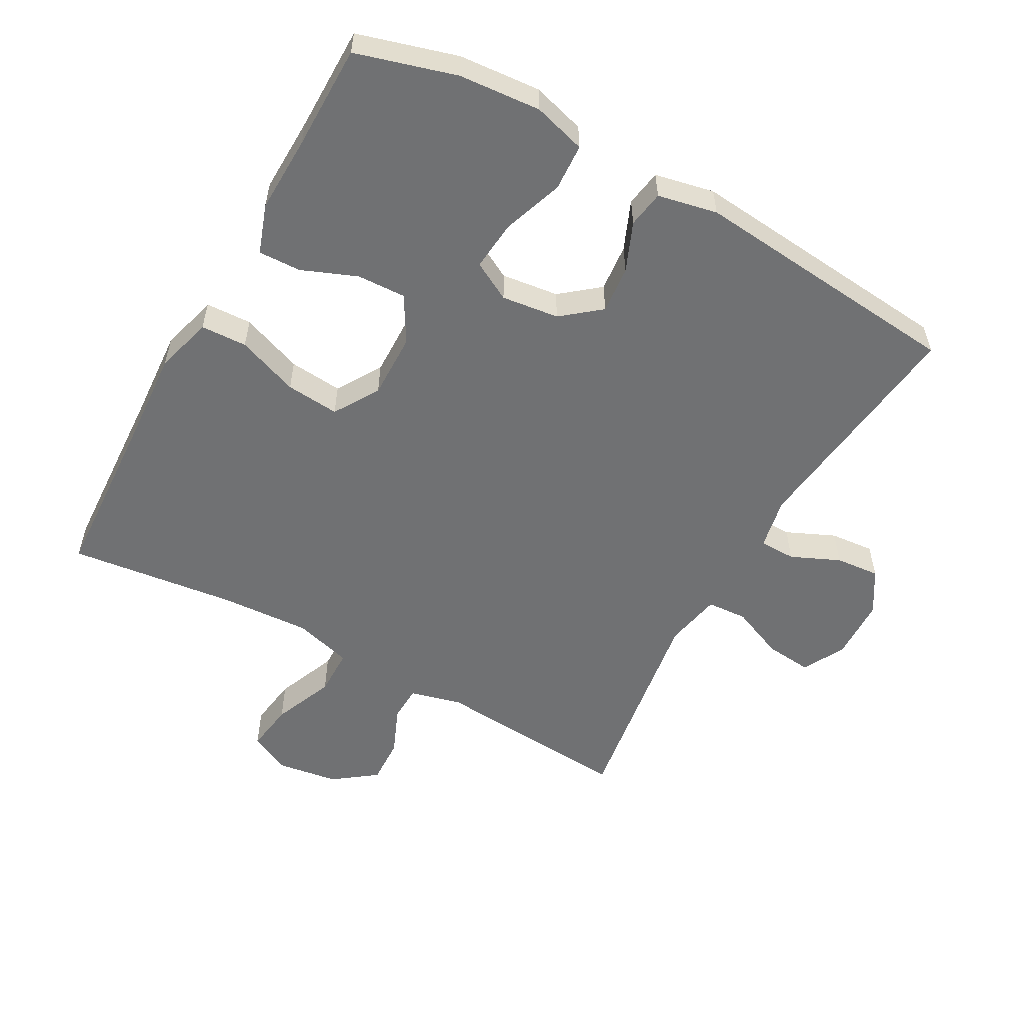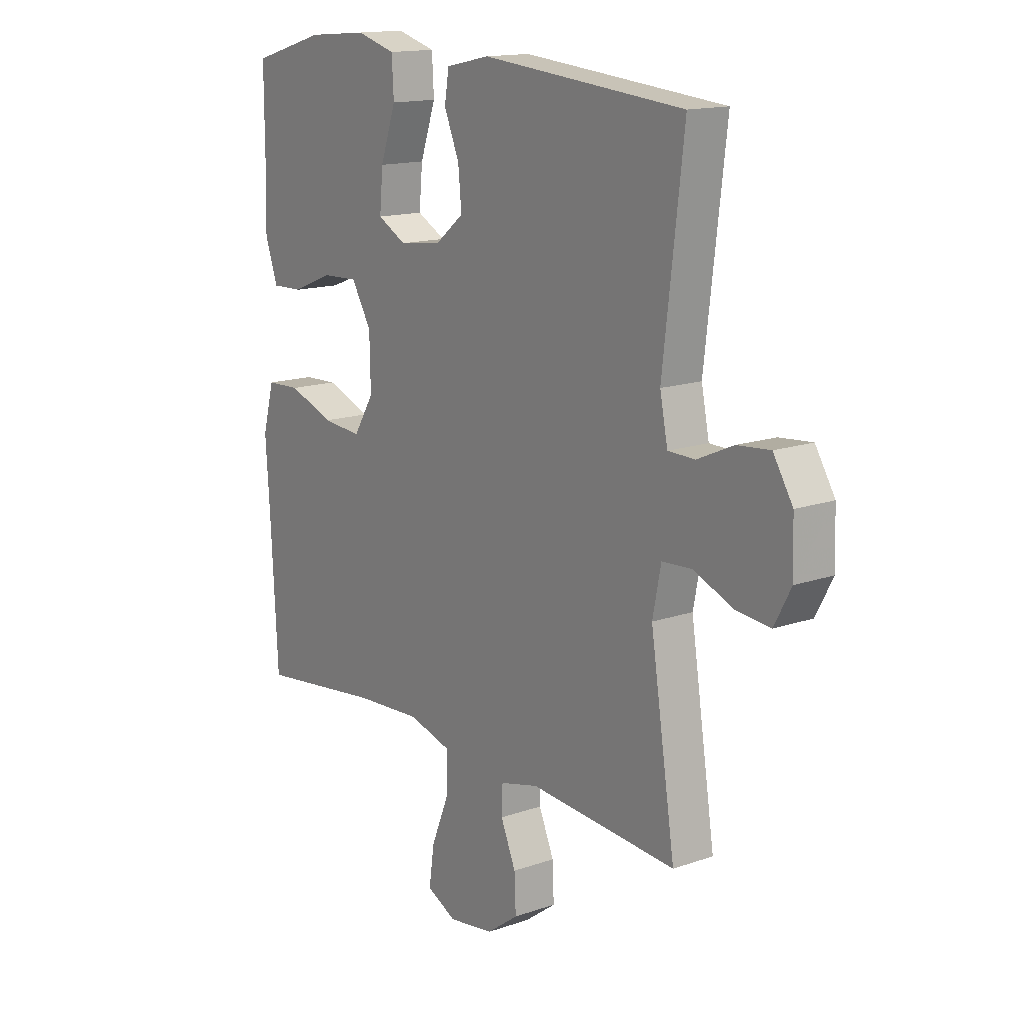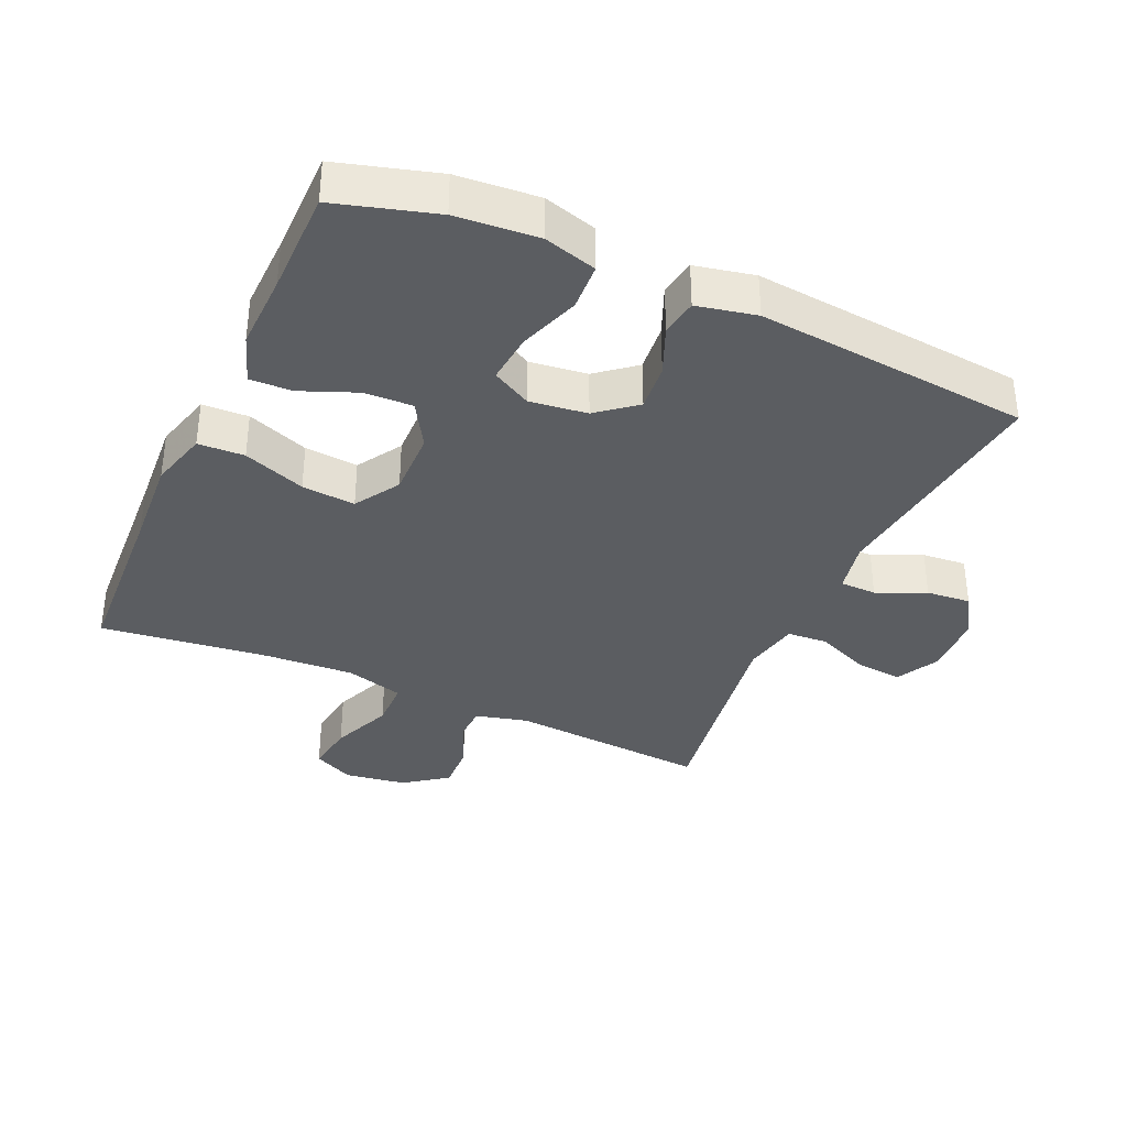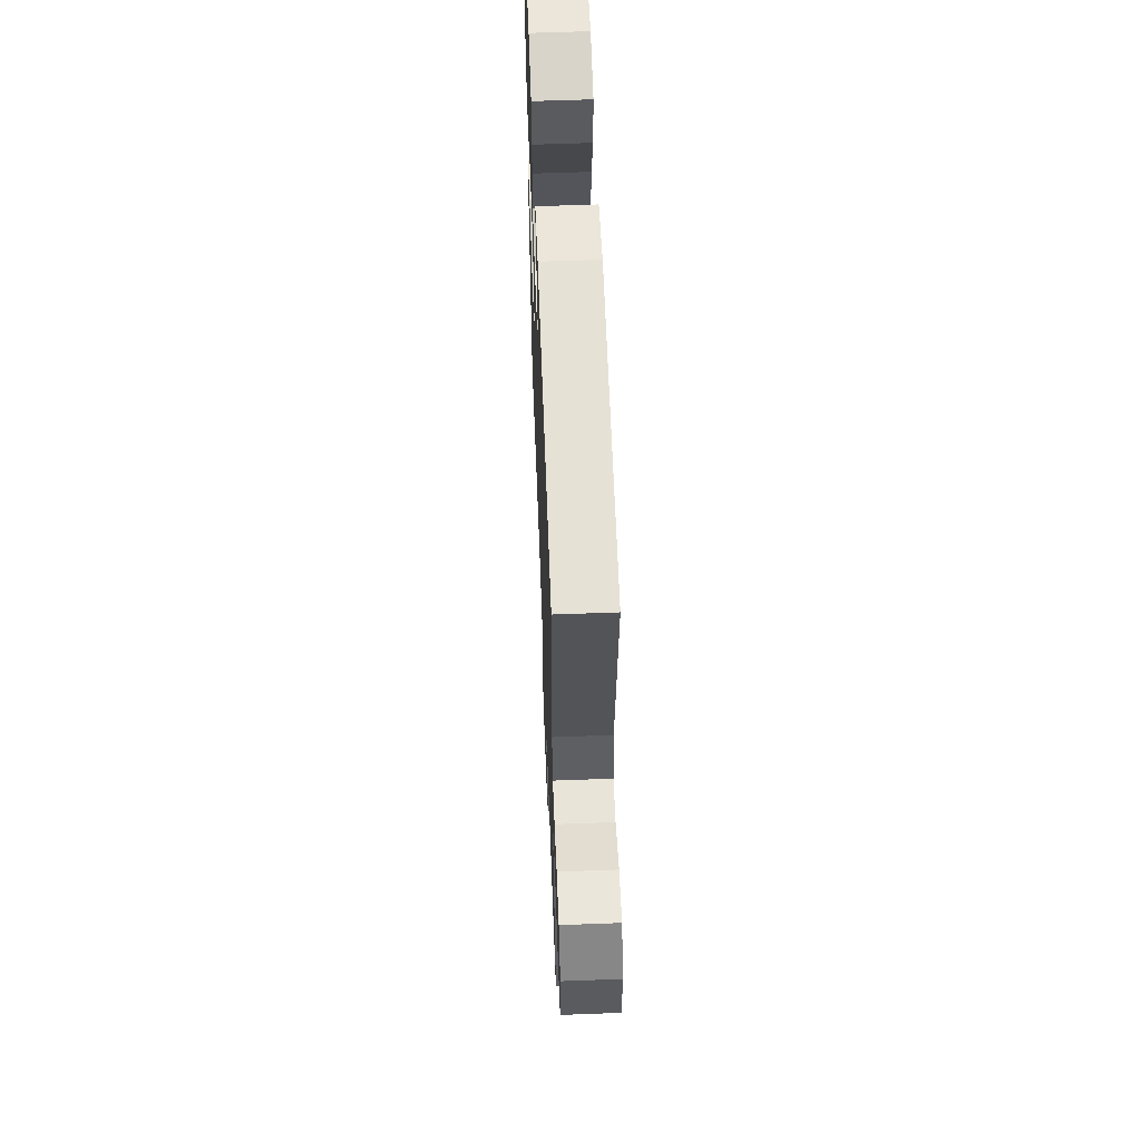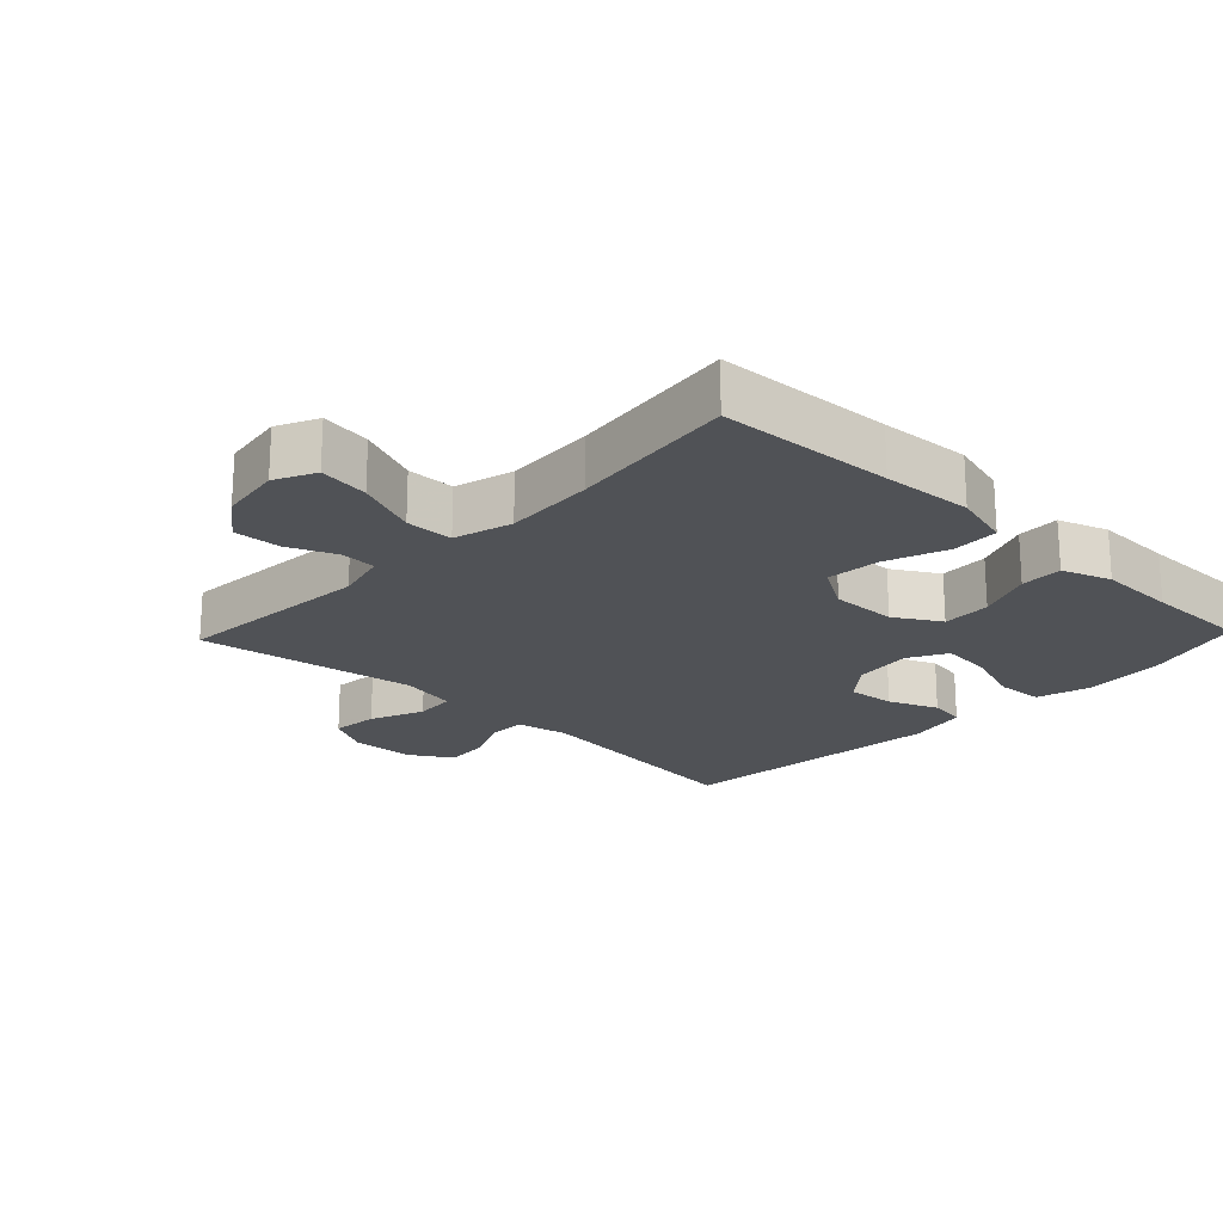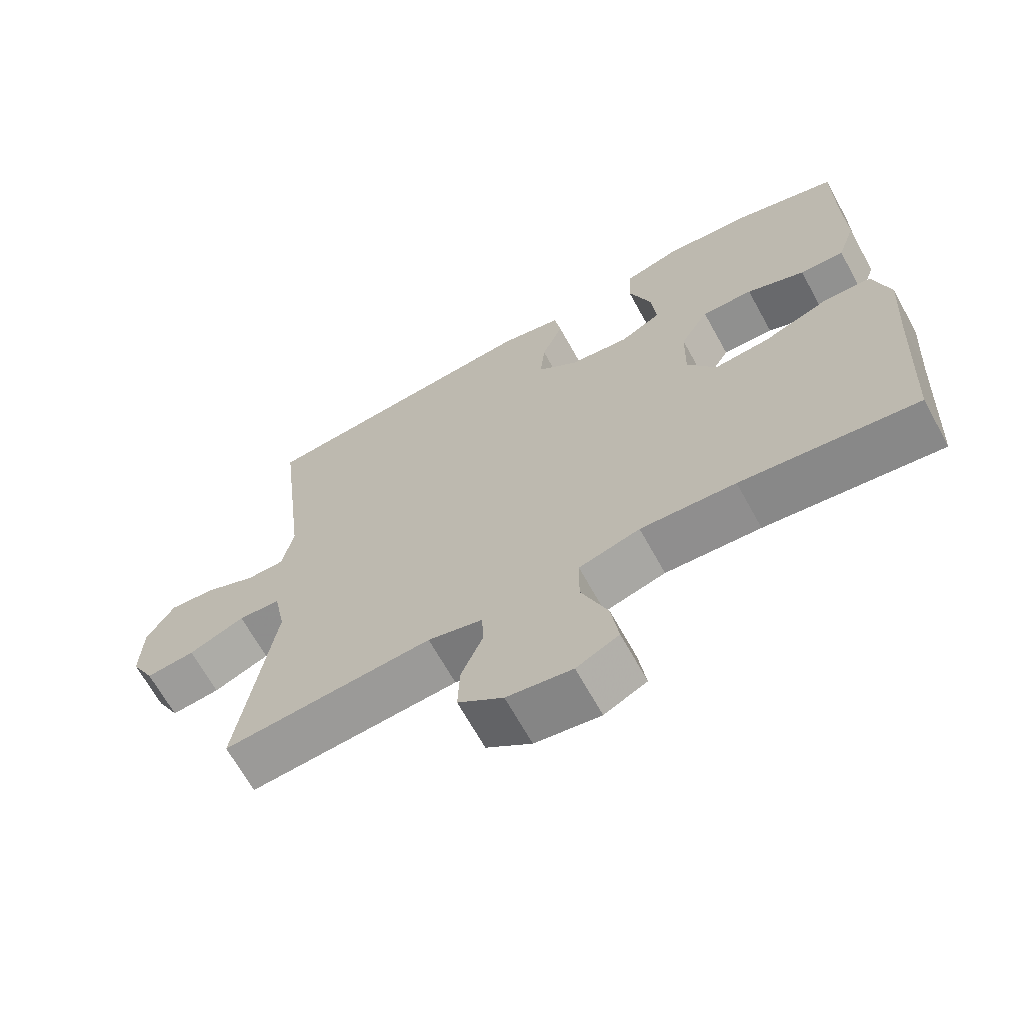
<metadata>
{"format":"obj","ext":"obj","renderer":"f3d","projection":"perspective","resolution":1024,"background":"white","views":[{"elev":-55.1,"azim":-29.1,"up":"+Y"},{"elev":14.9,"azim":53.3,"up":"+Z"},{"elev":-36.0,"azim":-24.2,"up":"+Y"},{"elev":59.5,"azim":87.8,"up":"+Z"},{"elev":-20.8,"azim":-133.6,"up":"+Y"},{"elev":-67.0,"azim":-151.1,"up":"+Z"}]}
</metadata>
<code>
v -0.5 0.07 0.5
v -0.349 0.07 0.544
v -0.225 0.07 0.554
v -0.145 0.07 0.531
v -0.141 0.07 0.46
v -0.173 0.07 0.368
v -0.18 0.07 0.292
v -0.121 0.07 0.26
v -0.034 0.07 0.271
v 0.024 0.07 0.318
v 0.017 0.07 0.39
v -0.014 0.07 0.464
v -0.005 0.07 0.52
v 0.085 0.07 0.539
v 0.5 0.07 0.5
v 0.458 0.07 0.145
v 0.474 0.07 0.066
v 0.529 0.07 0.065
v 0.603 0.07 0.098
v 0.67 0.07 0.104
v 0.71 0.07 0.039
v 0.713 0.07 -0.056
v 0.679 0.07 -0.12
v 0.608 0.07 -0.113
v 0.527 0.07 -0.079
v 0.466 0.07 -0.083
v 0.449 0.07 -0.169
v 0.5 0.07 -0.5
v 0.198 0.07 -0.477
v 0.119 0.07 -0.497
v 0.117 0.07 -0.551
v 0.148 0.07 -0.624
v 0.151 0.07 -0.695
v 0.086 0.07 -0.743
v -0.008 0.07 -0.757
v -0.069 0.07 -0.727
v -0.058 0.07 -0.651
v -0.02 0.07 -0.558
v -0.021 0.07 -0.486
v -0.109 0.07 -0.461
v -0.246 0.07 -0.469
v -0.5 0.07 -0.5
v -0.514 0.07 -0.234
v -0.523 0.07 -0.097
v -0.499 0.07 -0.009
v -0.429 0.07 -0.006
v -0.335 0.07 -0.041
v -0.254 0.07 -0.048
v -0.212 0.07 0.02
v -0.214 0.07 0.12
v -0.255 0.07 0.189
v -0.329 0.07 0.186
v -0.413 0.07 0.152
v -0.477 0.07 0.15
v -0.503 0.07 0.224
v -0.5 0.07 0.341
v -0.5 0 0.5
v -0.349 0 0.544
v -0.225 0 0.554
v -0.145 0 0.531
v -0.141 0 0.46
v -0.173 0 0.368
v -0.18 0 0.292
v -0.121 0 0.26
v -0.034 0 0.271
v 0.024 0 0.318
v 0.017 0 0.39
v -0.014 0 0.464
v -0.005 0 0.52
v 0.085 0 0.539
v 0.5 0 0.5
v 0.458 0 0.145
v 0.474 0 0.066
v 0.529 0 0.065
v 0.603 0 0.098
v 0.67 0 0.104
v 0.71 0 0.039
v 0.713 0 -0.056
v 0.679 0 -0.12
v 0.608 0 -0.113
v 0.527 0 -0.079
v 0.466 0 -0.083
v 0.449 0 -0.169
v 0.5 0 -0.5
v 0.198 0 -0.477
v 0.119 0 -0.497
v 0.117 0 -0.551
v 0.148 0 -0.624
v 0.151 0 -0.695
v 0.086 0 -0.743
v -0.008 0 -0.757
v -0.069 0 -0.727
v -0.058 0 -0.651
v -0.02 0 -0.558
v -0.021 0 -0.486
v -0.109 0 -0.461
v -0.246 0 -0.469
v -0.5 0 -0.5
v -0.514 0 -0.234
v -0.523 0 -0.097
v -0.499 0 -0.009
v -0.429 0 -0.006
v -0.335 0 -0.041
v -0.254 0 -0.048
v -0.212 0 0.02
v -0.214 0 0.12
v -0.255 0 0.189
v -0.329 0 0.186
v -0.413 0 0.152
v -0.477 0 0.15
v -0.503 0 0.224
v -0.5 0 0.341
f 54 55 56
f 53 54 56
f 52 53 56
f 4 5 6
f 3 4 6
f 2 3 6
f 1 2 6
f 56 1 6
f 52 56 6
f 51 52 6
f 50 51 6 7
f 49 50 7 8
f 45 46 47
f 44 45 47
f 43 44 47
f 43 47 48
f 42 43 48
f 41 42 48
f 40 41 48 49
f 36 37 38
f 35 36 38
f 34 35 38
f 33 34 38
f 32 33 38
f 31 32 38
f 30 31 38 39
f 49 8 9
f 40 49 9
f 39 40 9
f 30 39 9
f 29 30 9
f 23 24 25
f 22 23 25
f 21 22 25
f 20 21 25
f 19 20 25
f 18 19 25
f 17 18 25 26
f 16 17 26 27
f 14 15 16
f 13 14 16
f 12 13 16
f 11 12 16
f 10 11 16 27
f 27 28 29
f 10 27 29
f 9 10 29
f 112 111 110
f 112 110 109
f 112 109 108
f 62 61 60
f 62 60 59
f 62 59 58
f 62 58 57
f 62 57 112
f 62 112 108
f 62 108 107
f 63 62 107 106
f 64 63 106 105
f 103 102 101
f 103 101 100
f 103 100 99
f 104 103 99
f 104 99 98
f 104 98 97
f 105 104 97 96
f 94 93 92
f 94 92 91
f 94 91 90
f 94 90 89
f 94 89 88
f 94 88 87
f 95 94 87 86
f 65 64 105
f 65 105 96
f 65 96 95
f 65 95 86
f 65 86 85
f 81 80 79
f 81 79 78
f 81 78 77
f 81 77 76
f 81 76 75
f 81 75 74
f 82 81 74 73
f 83 82 73 72
f 72 71 70
f 72 70 69
f 72 69 68
f 72 68 67
f 83 72 67 66
f 85 84 83
f 85 83 66
f 85 66 65
f 1 57 58 2
f 2 58 59 3
f 3 59 60 4
f 4 60 61 5
f 5 61 62 6
f 6 62 63 7
f 7 63 64 8
f 8 64 65 9
f 9 65 66 10
f 10 66 67 11
f 11 67 68 12
f 12 68 69 13
f 13 69 70 14
f 14 70 71 15
f 15 71 72 16
f 16 72 73 17
f 17 73 74 18
f 18 74 75 19
f 19 75 76 20
f 20 76 77 21
f 21 77 78 22
f 22 78 79 23
f 23 79 80 24
f 24 80 81 25
f 25 81 82 26
f 26 82 83 27
f 27 83 84 28
f 28 84 85 29
f 29 85 86 30
f 30 86 87 31
f 31 87 88 32
f 32 88 89 33
f 33 89 90 34
f 34 90 91 35
f 35 91 92 36
f 36 92 93 37
f 37 93 94 38
f 38 94 95 39
f 39 95 96 40
f 40 96 97 41
f 41 97 98 42
f 42 98 99 43
f 43 99 100 44
f 44 100 101 45
f 45 101 102 46
f 46 102 103 47
f 47 103 104 48
f 48 104 105 49
f 49 105 106 50
f 50 106 107 51
f 51 107 108 52
f 52 108 109 53
f 53 109 110 54
f 54 110 111 55
f 55 111 112 56
f 56 112 57 1

</code>
